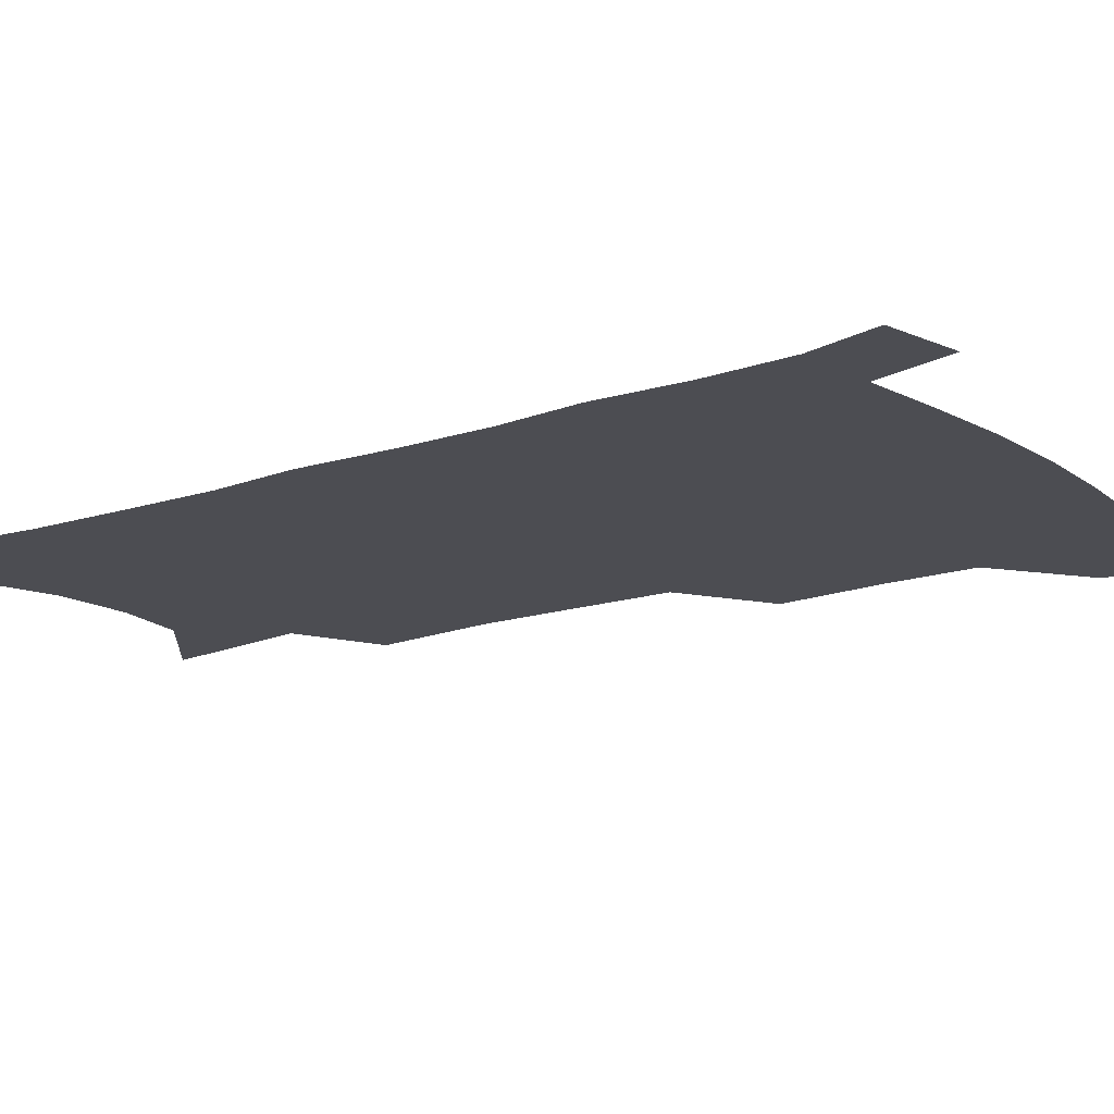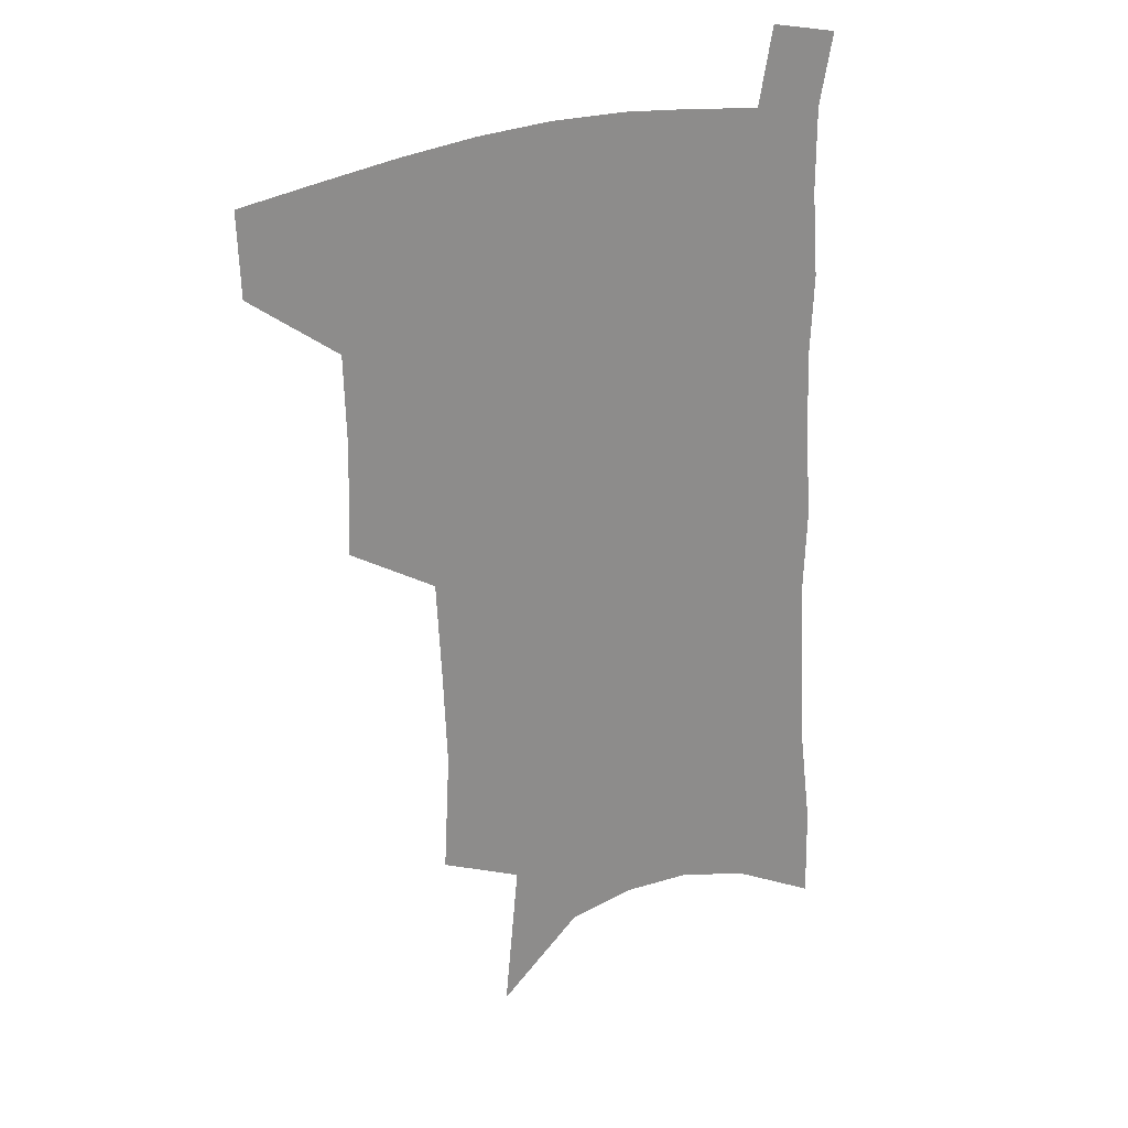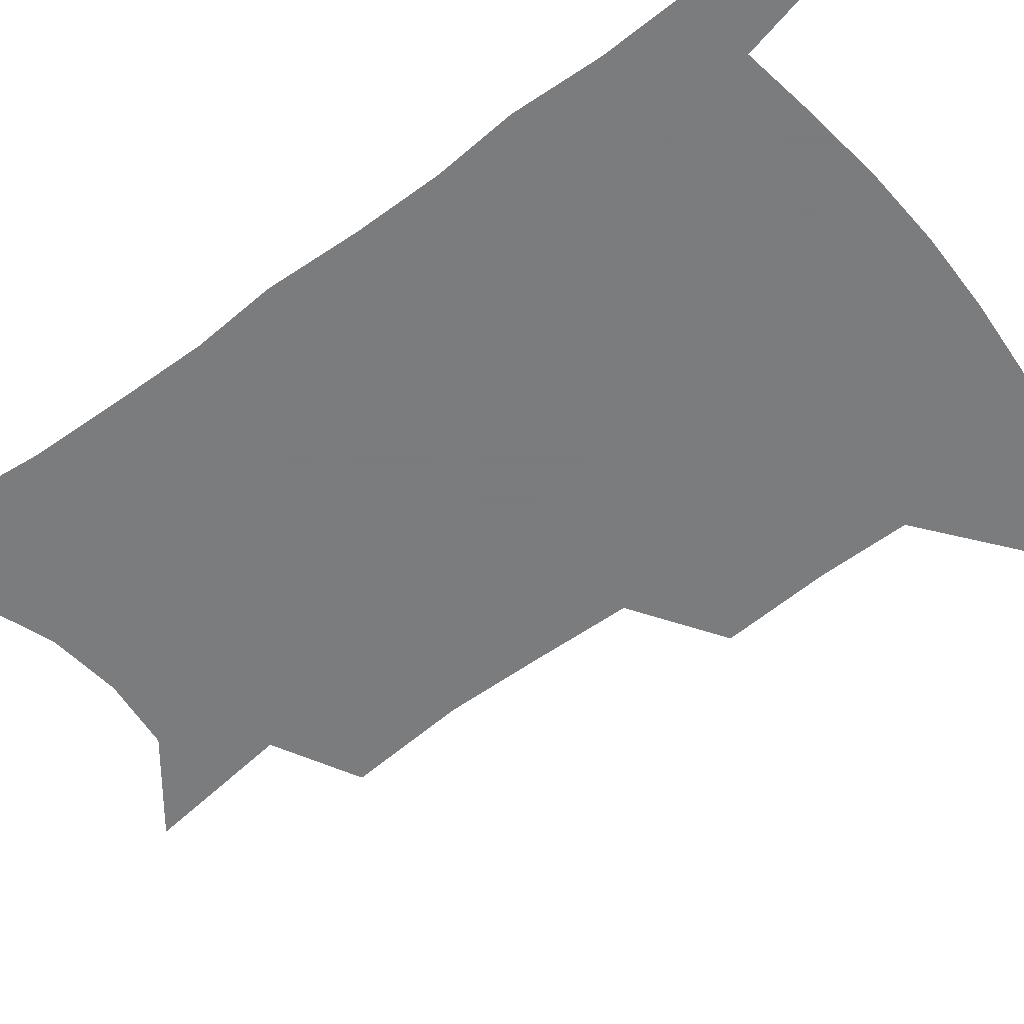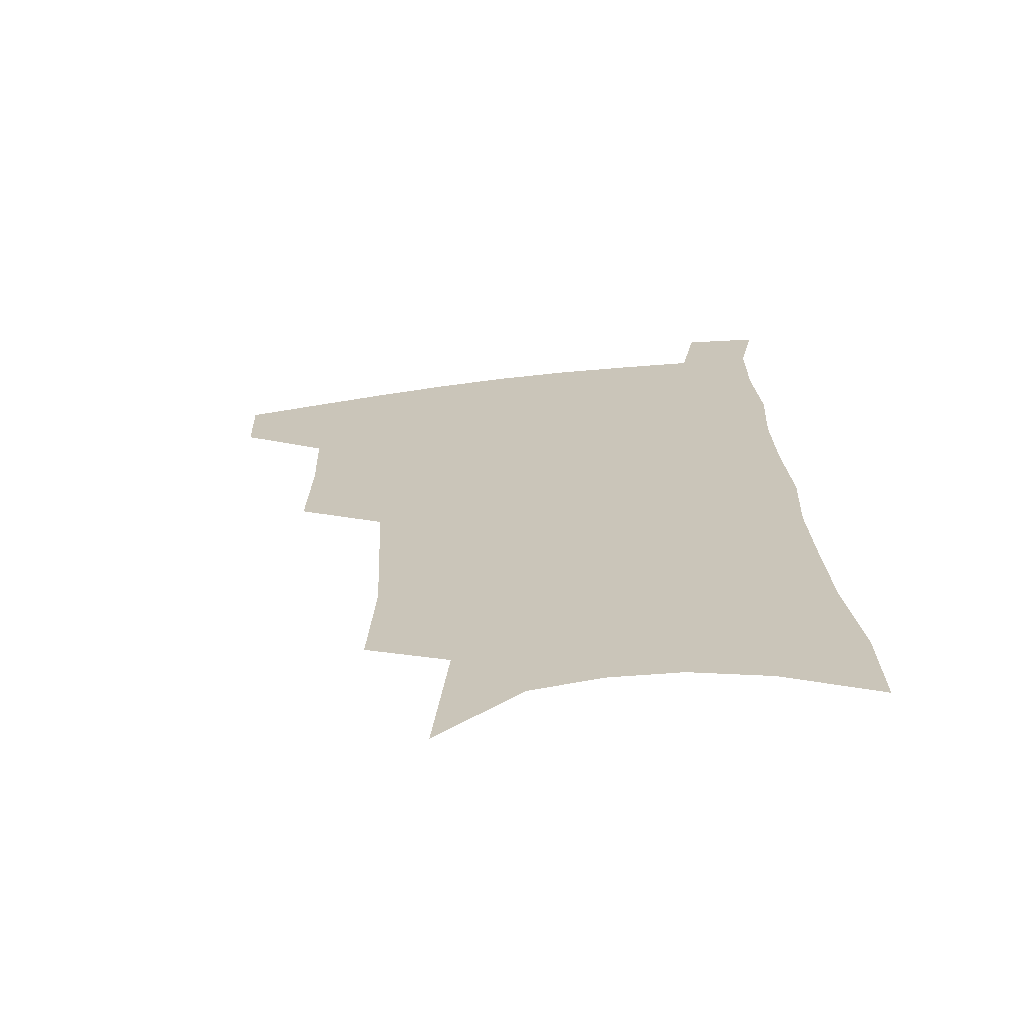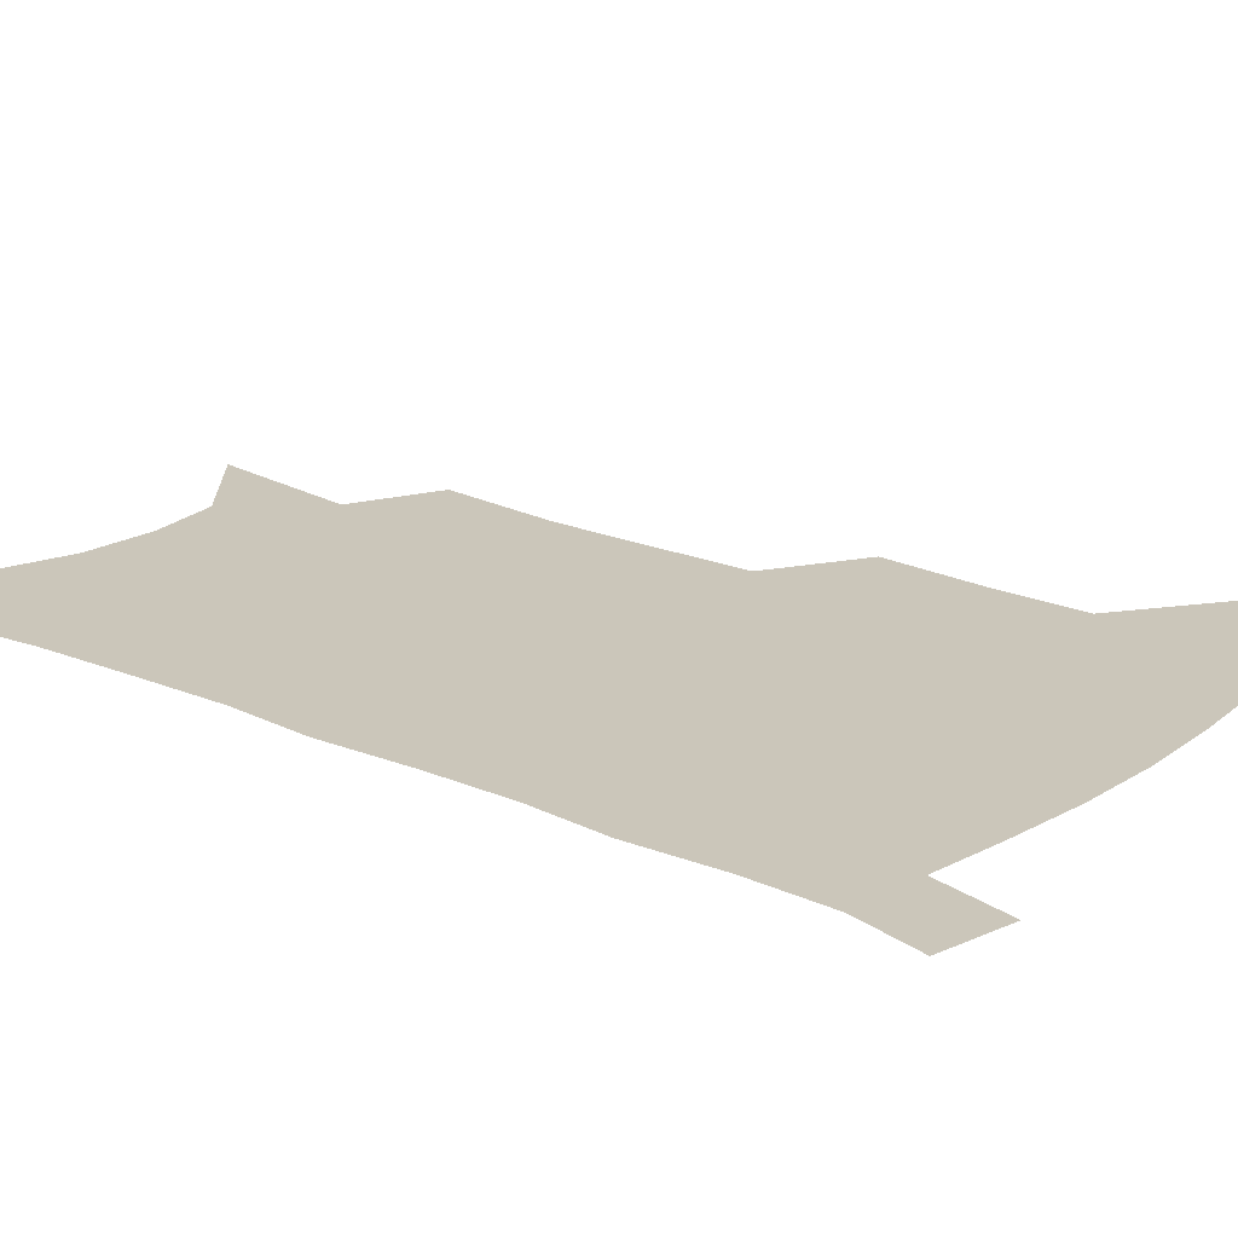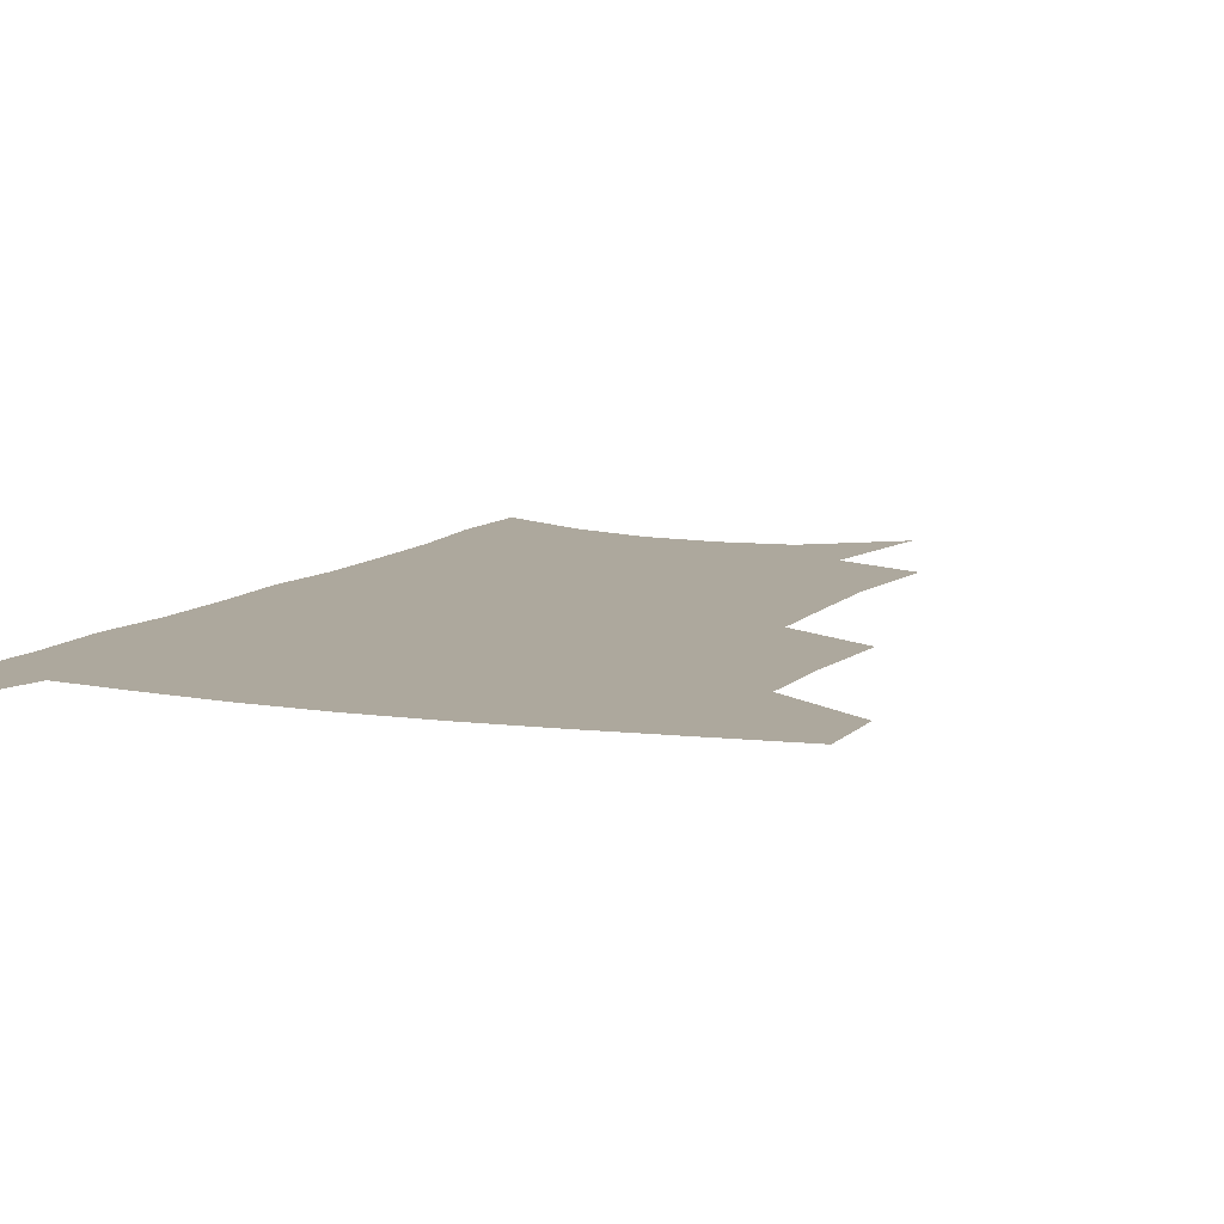
<metadata>
{"format":"obj","ext":"obj","renderer":"f3d","projection":"perspective","resolution":1024,"background":"white","views":[{"elev":-16.3,"azim":126.1,"up":"+Z"},{"elev":26.2,"azim":-32.8,"up":"+Y"},{"elev":-58.6,"azim":128.9,"up":"+Z"},{"elev":-67.4,"azim":7.1,"up":"+Y"},{"elev":21.1,"azim":129.3,"up":"+Z"},{"elev":8.7,"azim":-155.9,"up":"+Z"}]}
</metadata>
<code>
v 488.8 474.6 0
v 487.8 503.3 0
v 521.2 379.8 0
v 522.4 417.7 0
v 521.5 449.9 0
v 519.9 478.6 0
v 516.2 506.9 0
v 554.1 246.9 0
v 556.4 289.4 0
v 555 324.1 0
v 553.1 359.6 0
v 552.1 395 0
v 550.2 424.4 0
v 549.9 454.4 0
v 547.7 481.6 0
v 544.3 510.2 0
v 579.1 178.3 0
v 584.4 231.6 0
v 582.9 266.8 0
v 583.5 307.9 0
v 581.1 338.7 0
v 579.1 369.9 0
v 578.7 402.6 0
v 578.2 431.3 0
v 577.4 457.6 0
v 576.1 483.4 0
v 572.5 512.6 0
v 609.7 203.2 0
v 609.4 242.2 0
v 607.5 274.6 0
v 606.8 314.4 0
v 605.1 344.8 0
v 604.1 376.9 0
v 603.4 405.9 0
v 603.1 433.4 0
v 602.9 459 0
v 602.7 484.5 0
v 600.5 513.4 0
v 635.1 206.4 0
v 633.4 246 0
v 631.6 280.9 0
v 629.9 315.7 0
v 628.5 349.1 0
v 627.7 377.9 0
v 627.2 407 0
v 627.2 435.6 0
v 627.9 459.3 0
v 628.7 484.3 0
v 628.4 512.2 0
v 661.1 204 0
v 658.4 241.7 0
v 655.8 278.4 0
v 653.2 315 0
v 652.2 345.8 0
v 651.9 374.6 0
v 651.8 403 0
v 651.2 432.4 0
v 652.3 458.2 0
v 654 483.4 0
v 656.9 509.1 0
v 689.1 194.4 0
v 684.2 235.7 0
v 681.4 271.6 0
v 680 304.6 0
v 677.8 337.7 0
v 677.3 368.1 0
v 676.7 398 0
v 676.5 426.9 0
v 677.9 453.6 0
v 678.9 480.6 0
v 683.1 505.4 0
v 688.6 533.2 0
v 722.2 175.1 0
v 721.5 210.3 0
v 716.4 249.4 0
v 714.4 283.5 0
v 712.8 316.7 0
v 714.1 346.4 0
v 711.5 379.9 0
v 710.5 411.4 0
v 711.9 440.2 0
v 709.4 472.1 0
v 709.4 502.1 0
v 714.8 527.5 0
f 5 6 1
f 1 6 2
f 6 7 2
f 11 12 3
f 3 12 4
f 12 13 4
f 4 13 5
f 13 14 5
f 5 14 6
f 14 15 6
f 6 15 7
f 15 16 7
f 18 19 8
f 8 19 9
f 19 20 9
f 9 20 10
f 20 21 10
f 10 21 11
f 21 22 11
f 11 22 12
f 22 23 12
f 12 23 13
f 23 24 13
f 13 24 14
f 24 25 14
f 14 25 15
f 25 26 15
f 15 26 16
f 26 27 16
f 17 28 18
f 28 29 18
f 18 29 19
f 29 30 19
f 19 30 20
f 30 31 20
f 20 31 21
f 31 32 21
f 21 32 22
f 32 33 22
f 22 33 23
f 33 34 23
f 23 34 24
f 34 35 24
f 24 35 25
f 35 36 25
f 25 36 26
f 36 37 26
f 26 37 27
f 37 38 27
f 28 39 29
f 39 40 29
f 29 40 30
f 40 41 30
f 30 41 31
f 41 42 31
f 31 42 32
f 42 43 32
f 32 43 33
f 43 44 33
f 33 44 34
f 44 45 34
f 34 45 35
f 45 46 35
f 35 46 36
f 46 47 36
f 36 47 37
f 47 48 37
f 37 48 38
f 48 49 38
f 39 50 40
f 50 51 40
f 40 51 41
f 51 52 41
f 41 52 42
f 52 53 42
f 42 53 43
f 53 54 43
f 43 54 44
f 54 55 44
f 44 55 45
f 55 56 45
f 45 56 46
f 56 57 46
f 46 57 47
f 57 58 47
f 47 58 48
f 58 59 48
f 48 59 49
f 59 60 49
f 50 61 51
f 61 62 51
f 51 62 52
f 62 63 52
f 52 63 53
f 63 64 53
f 53 64 54
f 64 65 54
f 54 65 55
f 65 66 55
f 55 66 56
f 66 67 56
f 56 67 57
f 67 68 57
f 57 68 58
f 68 69 58
f 58 69 59
f 69 70 59
f 59 70 60
f 70 71 60
f 61 73 62
f 73 74 62
f 62 74 63
f 74 75 63
f 63 75 64
f 75 76 64
f 64 76 65
f 76 77 65
f 65 77 66
f 77 78 66
f 66 78 67
f 78 79 67
f 67 79 68
f 79 80 68
f 68 80 69
f 80 81 69
f 69 81 70
f 81 82 70
f 70 82 71
f 82 83 71
f 71 83 72
f 83 84 72

</code>
